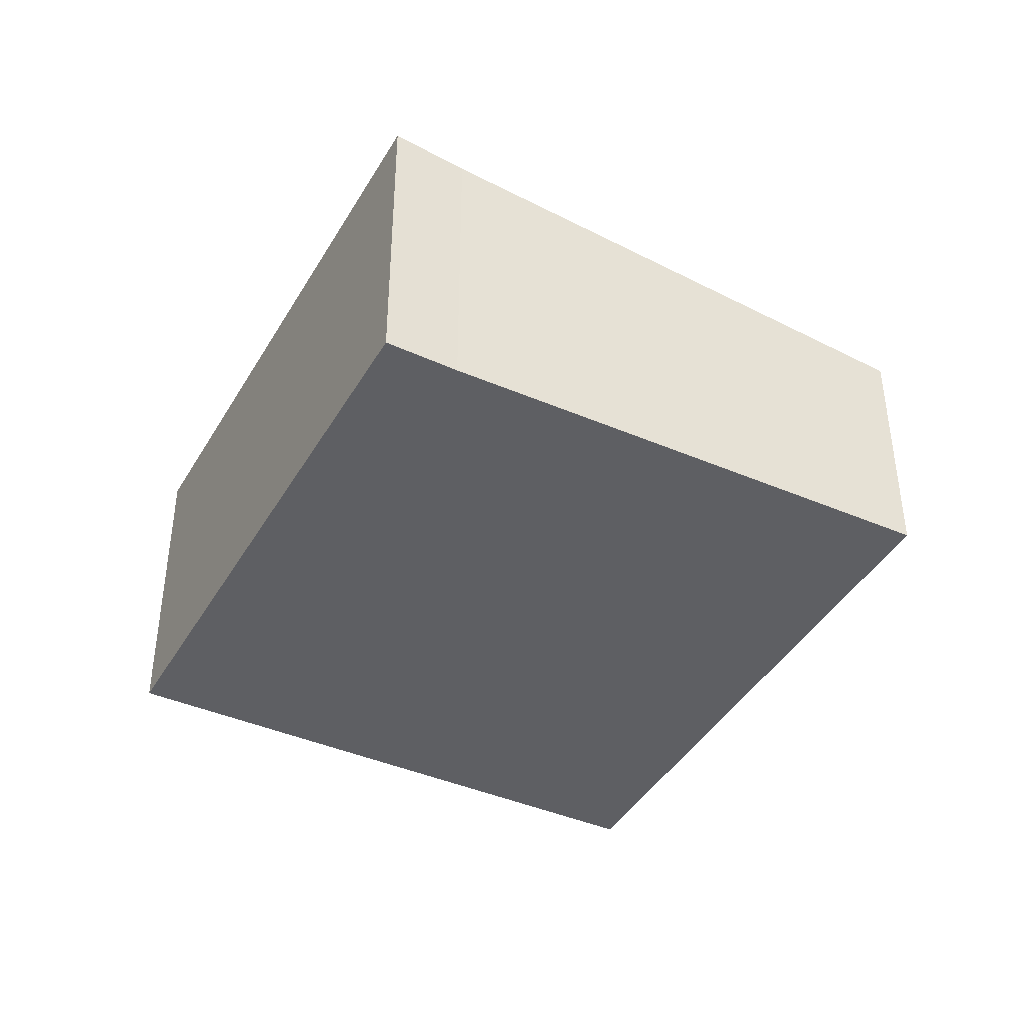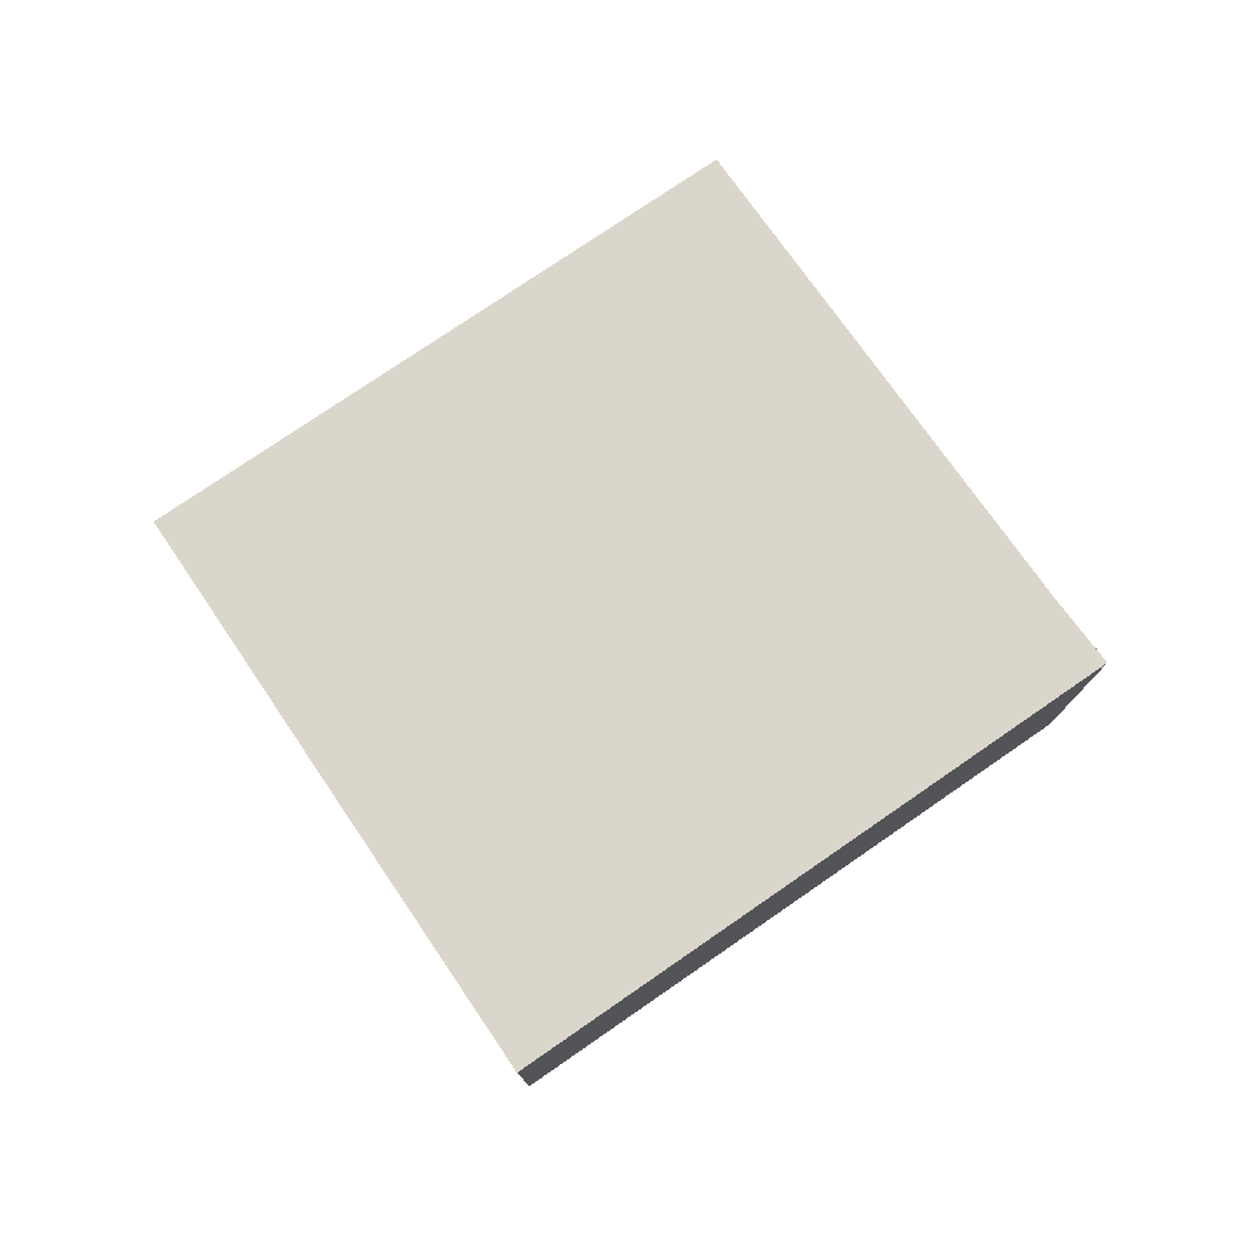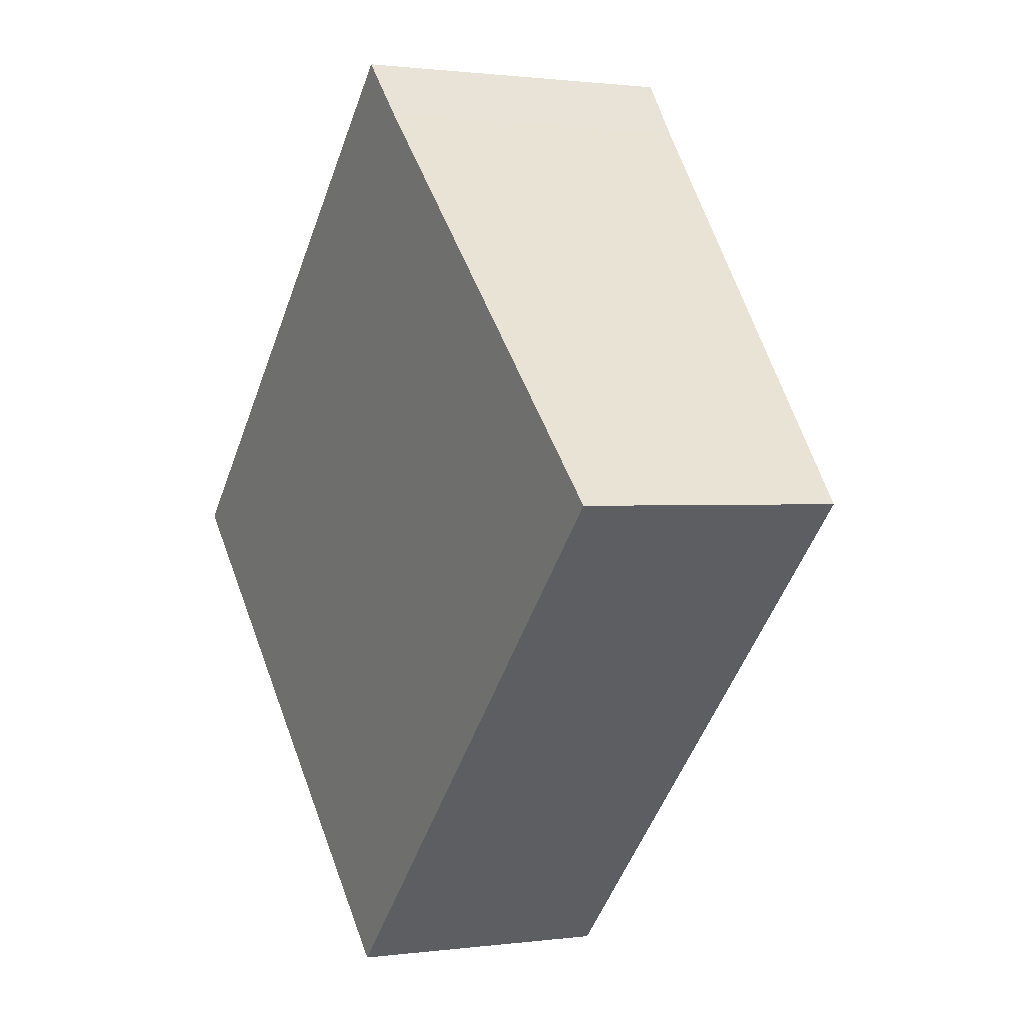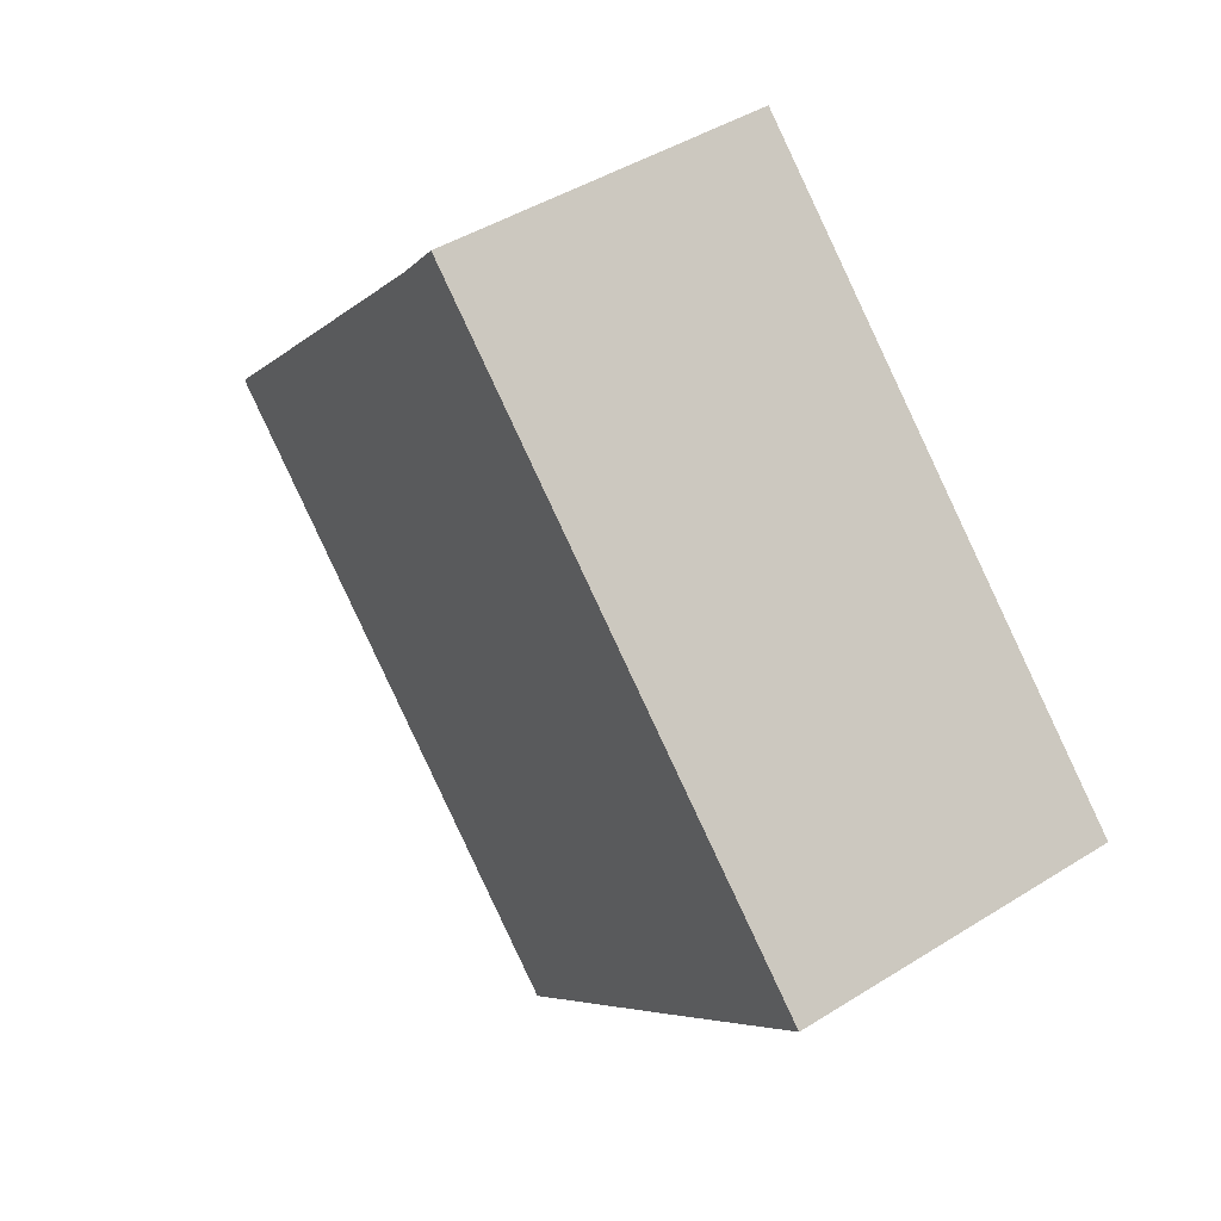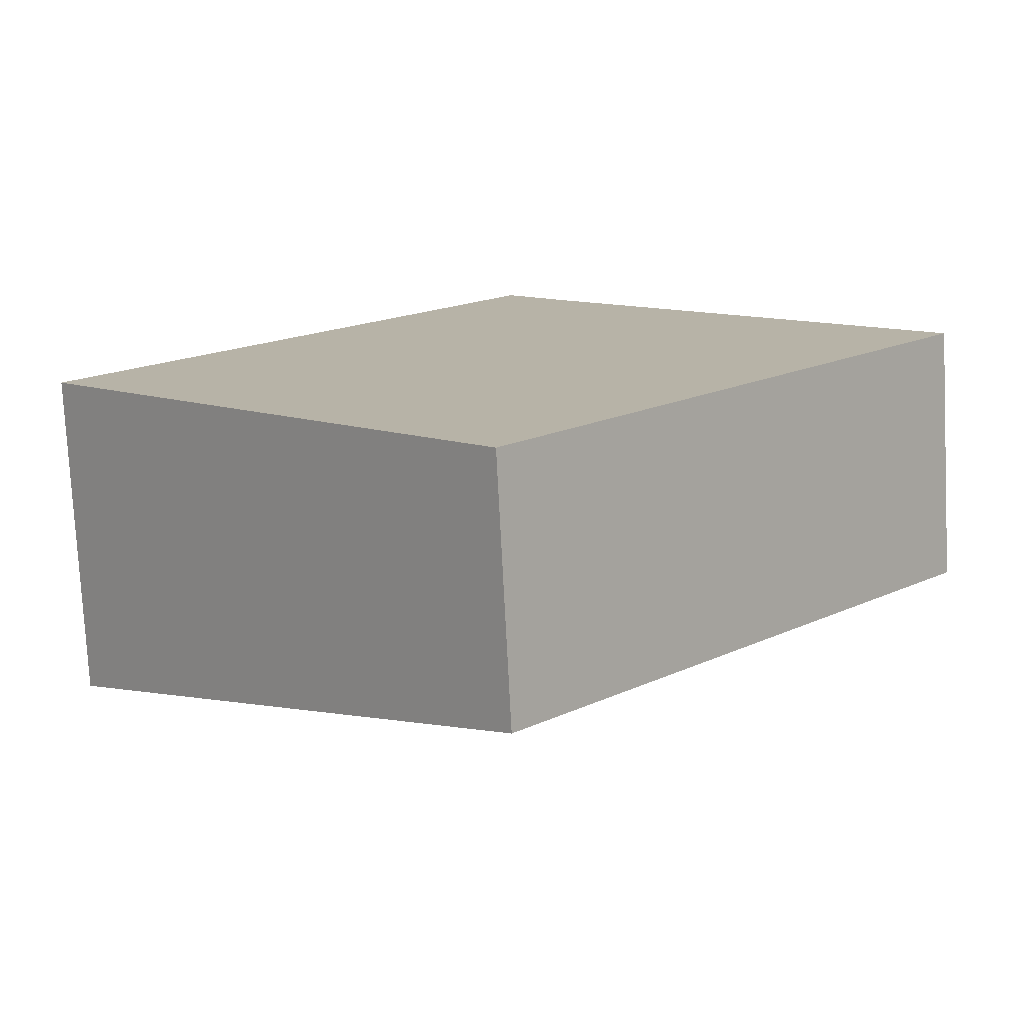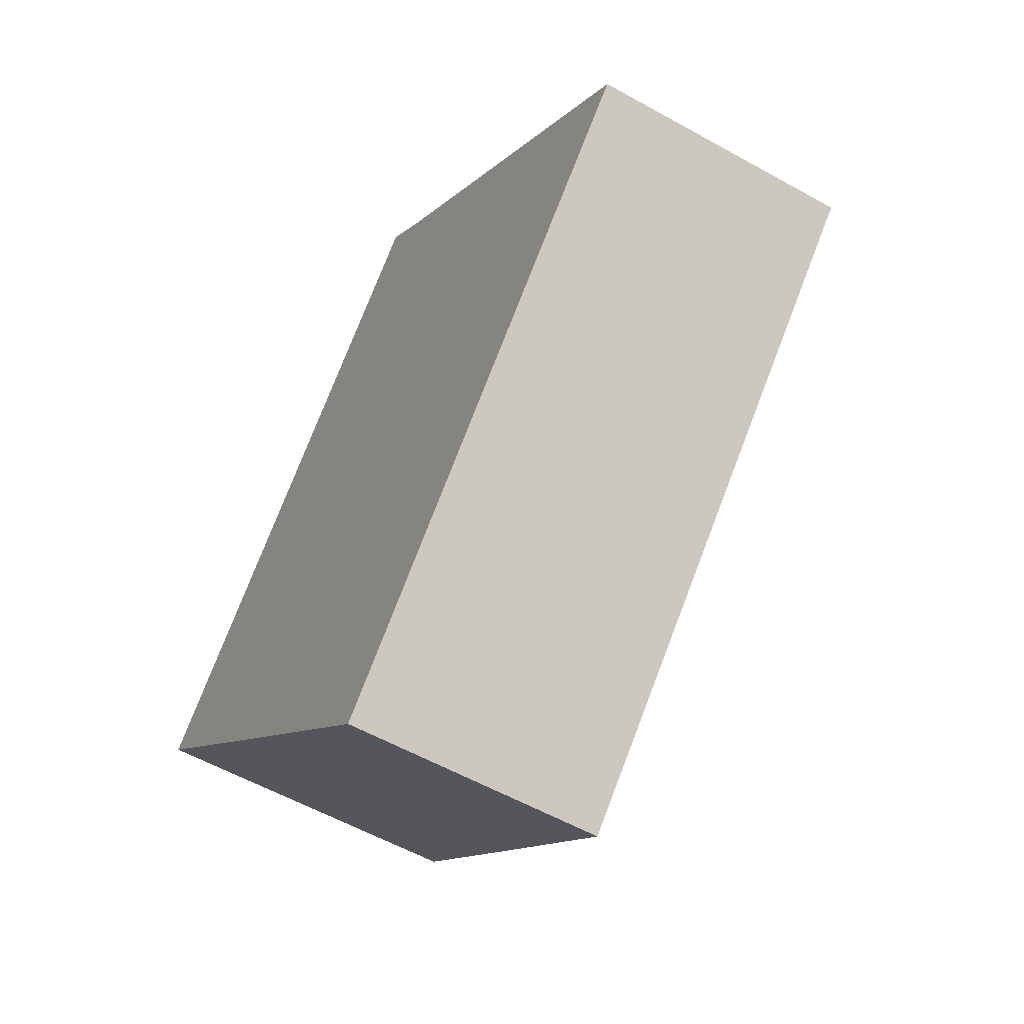
<metadata>
{"format":"obj","ext":"obj","renderer":"f3d","projection":"perspective","resolution":1024,"background":"white","views":[{"elev":-41.7,"azim":16.9,"up":"+Y"},{"elev":77.8,"azim":-79.6,"up":"+Y"},{"elev":0.9,"azim":63.1,"up":"+Z"},{"elev":42.9,"azim":-127.0,"up":"+Z"},{"elev":-76.8,"azim":3.0,"up":"+Z"},{"elev":-56.5,"azim":59.6,"up":"+Z"}]}
</metadata>
<code>
v  3.263 1.85 -3.213
v  3.754 2.295 2.94
v  6.6 1.85 0.164
v  1.489 2.128 -1.469
v  0 2.362 1.446e-16
v  3.351 2.36 3.356
v  6.6 -1.004e-17 0.164
v  3.263 1.967e-16 -3.213
v  1.489 8.995e-17 -1.469
v  0 0 0
v  3.351 -2.055e-16 3.356
v  3.754 -1.8e-16 2.94
g defaultobject
f 1 2 3
f 2 1 4
f 2 4 5
f 2 5 6
f 7 1 3
f 1 7 8
f 8 4 1
f 4 8 9
f 4 9 5
f 5 9 10
f 10 6 5
f 6 10 11
f 11 2 6
f 2 11 12
f 12 3 2
f 3 12 7
f 12 8 7
f 8 12 9
f 9 12 10
f 10 12 11

</code>
